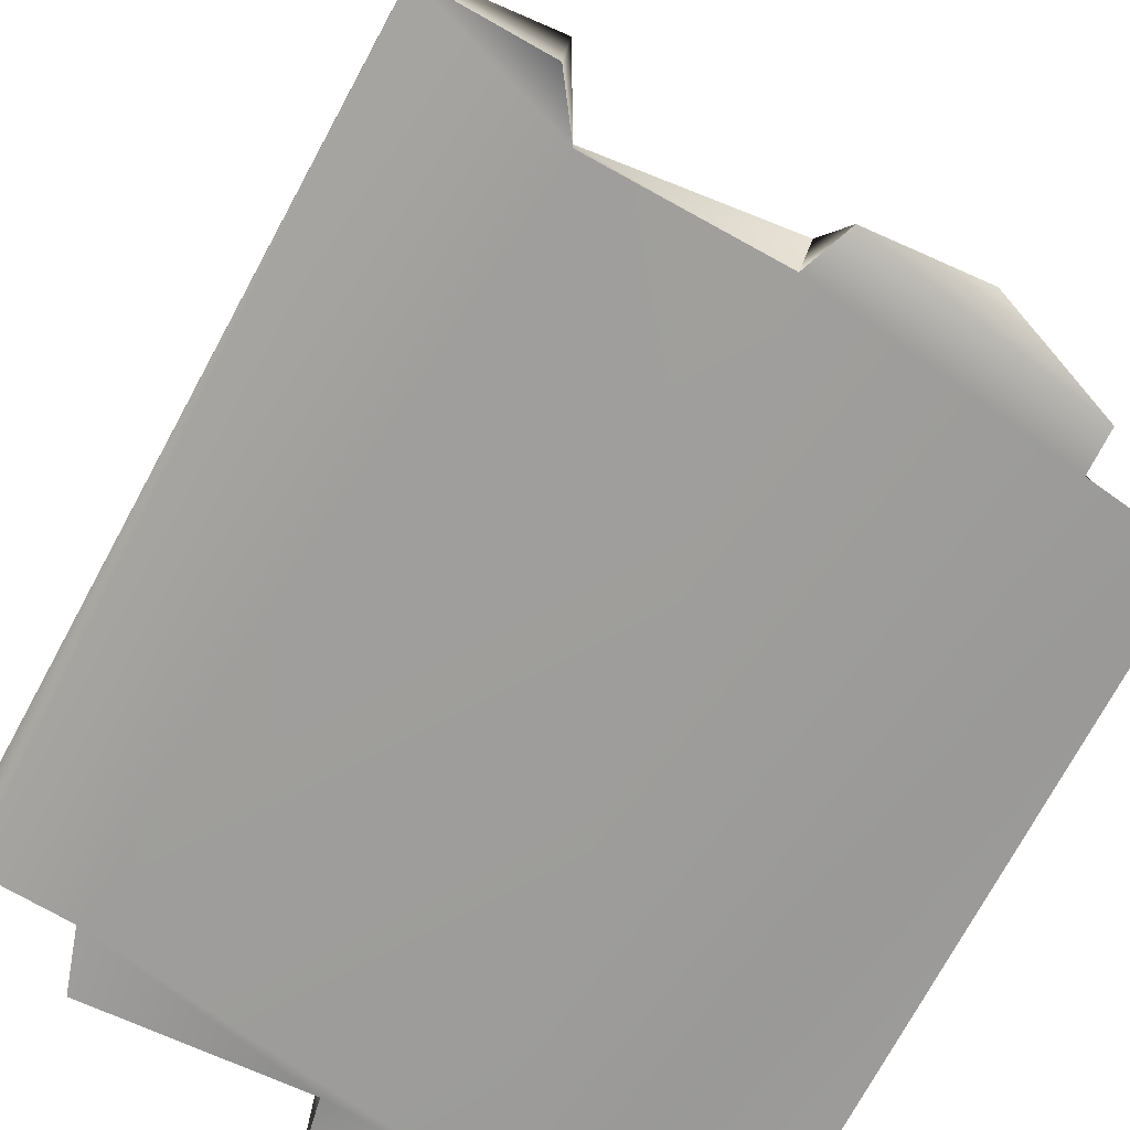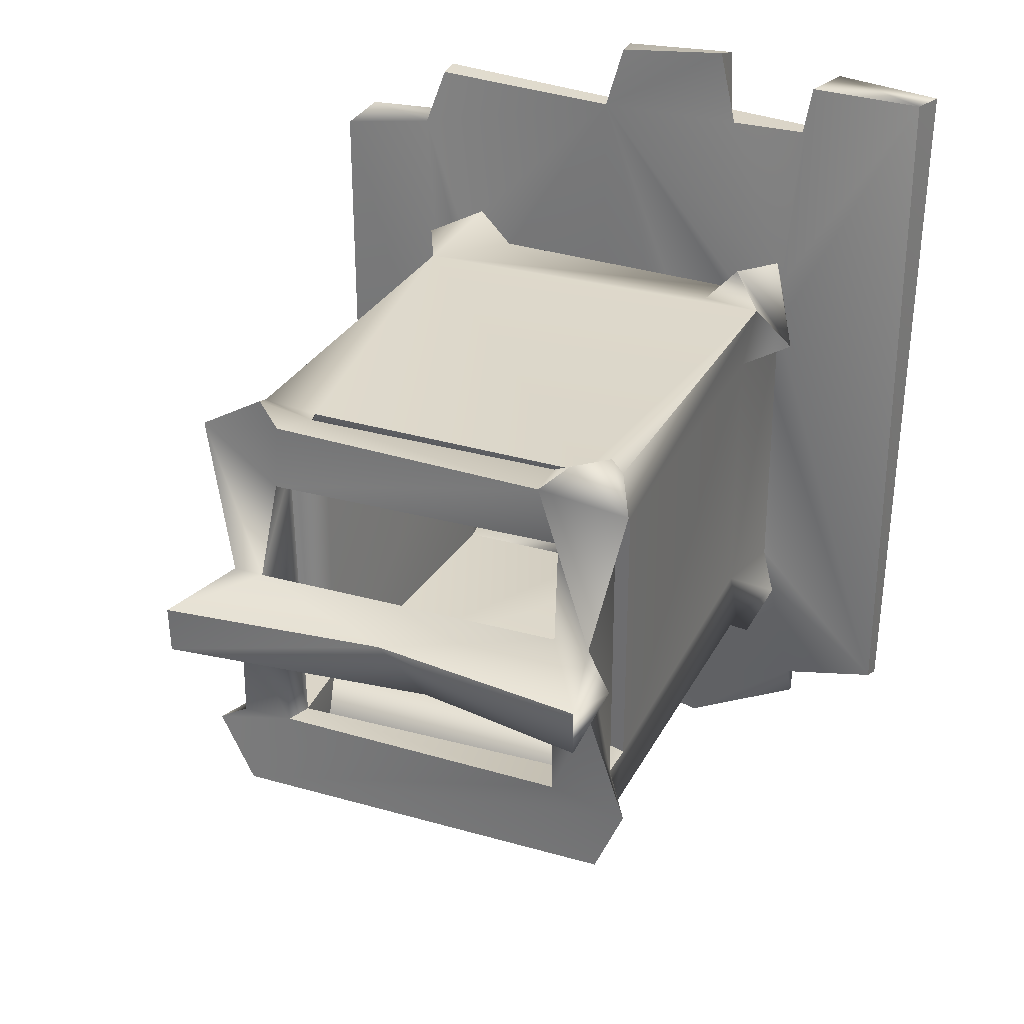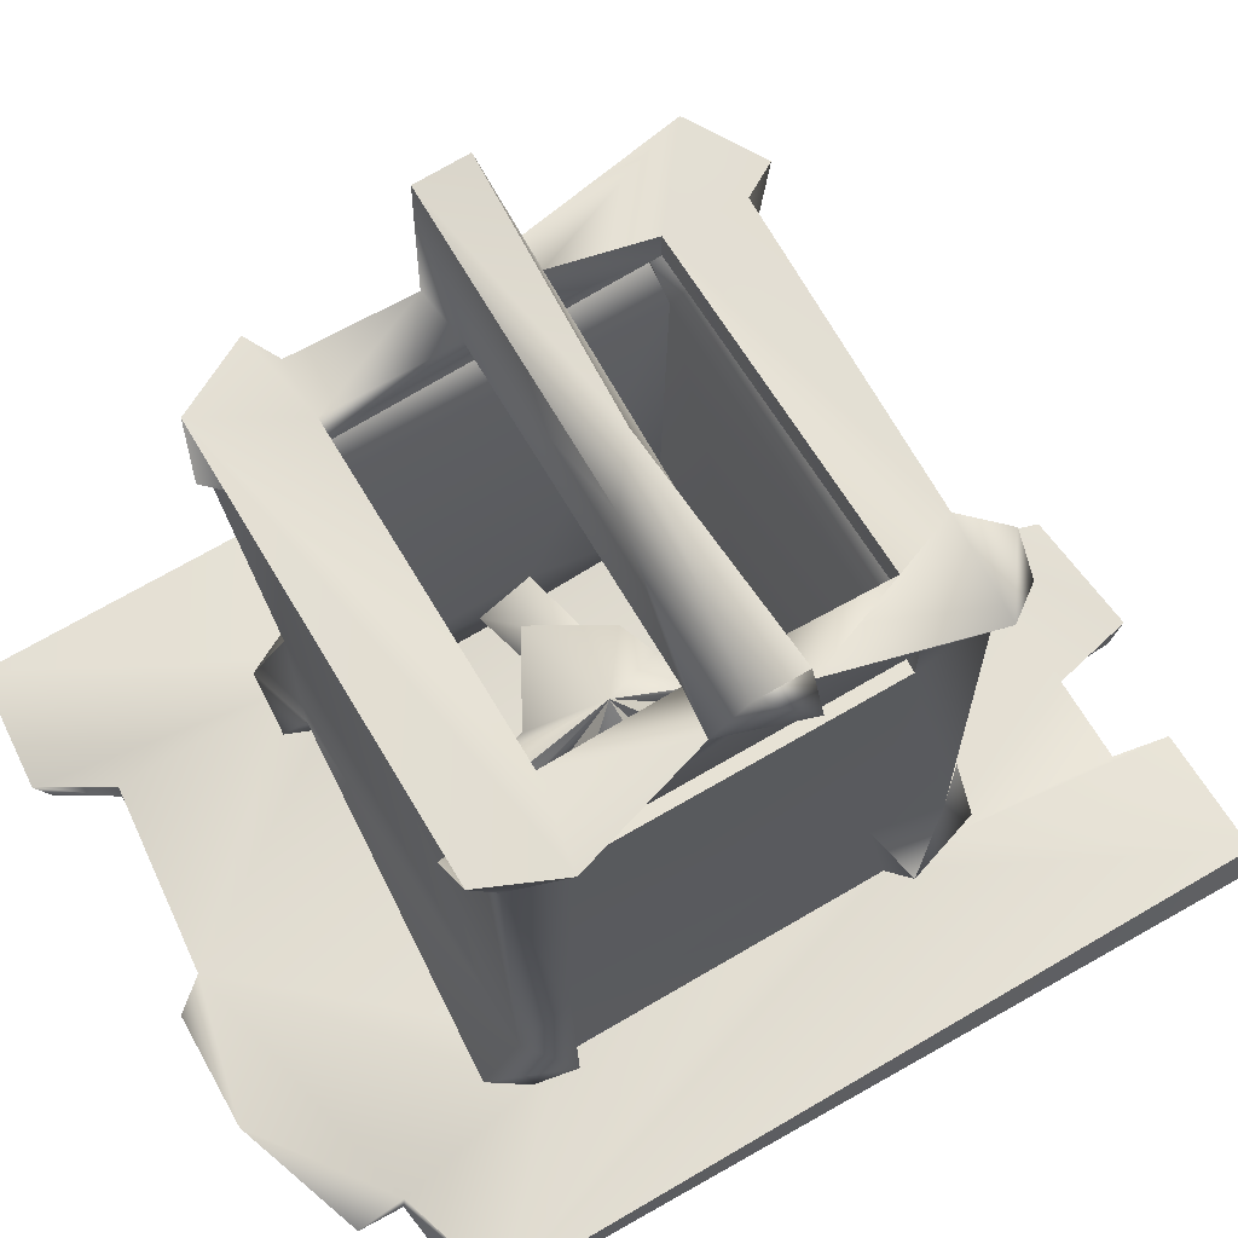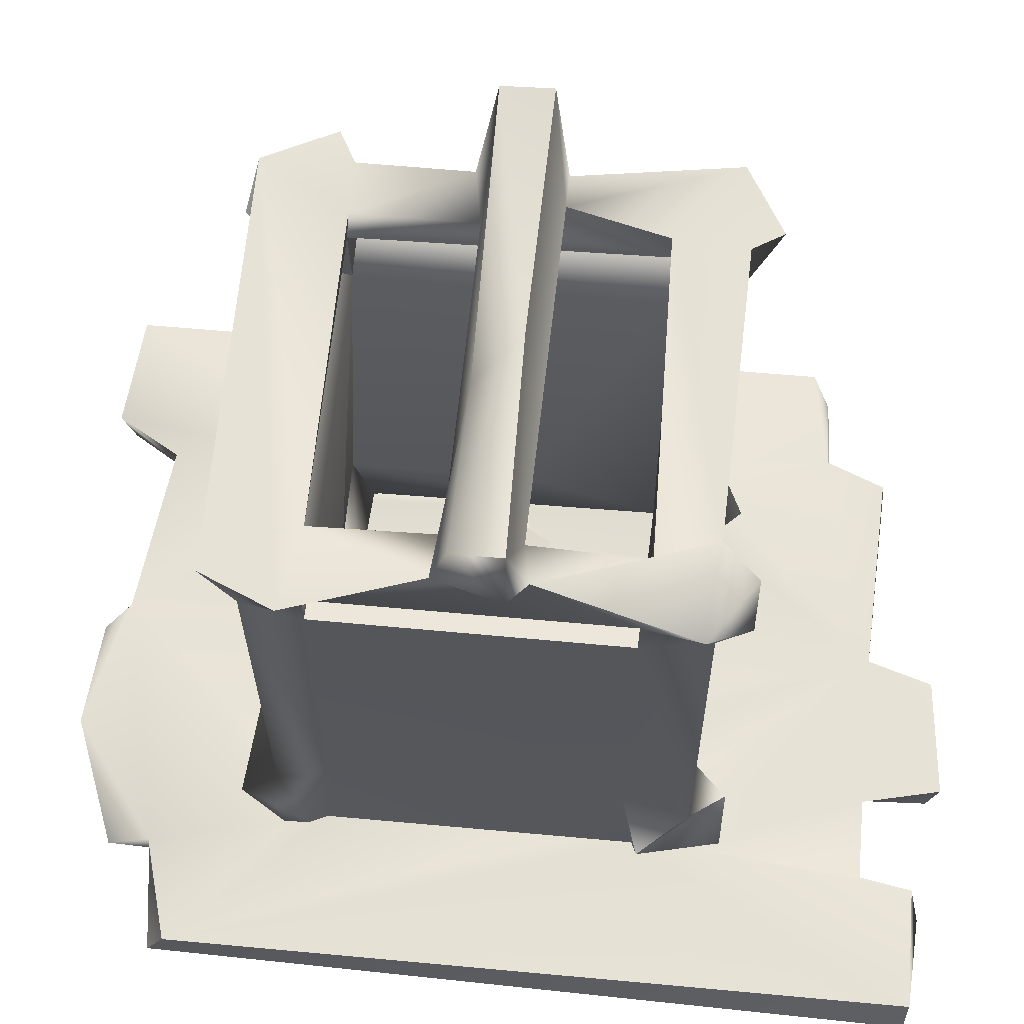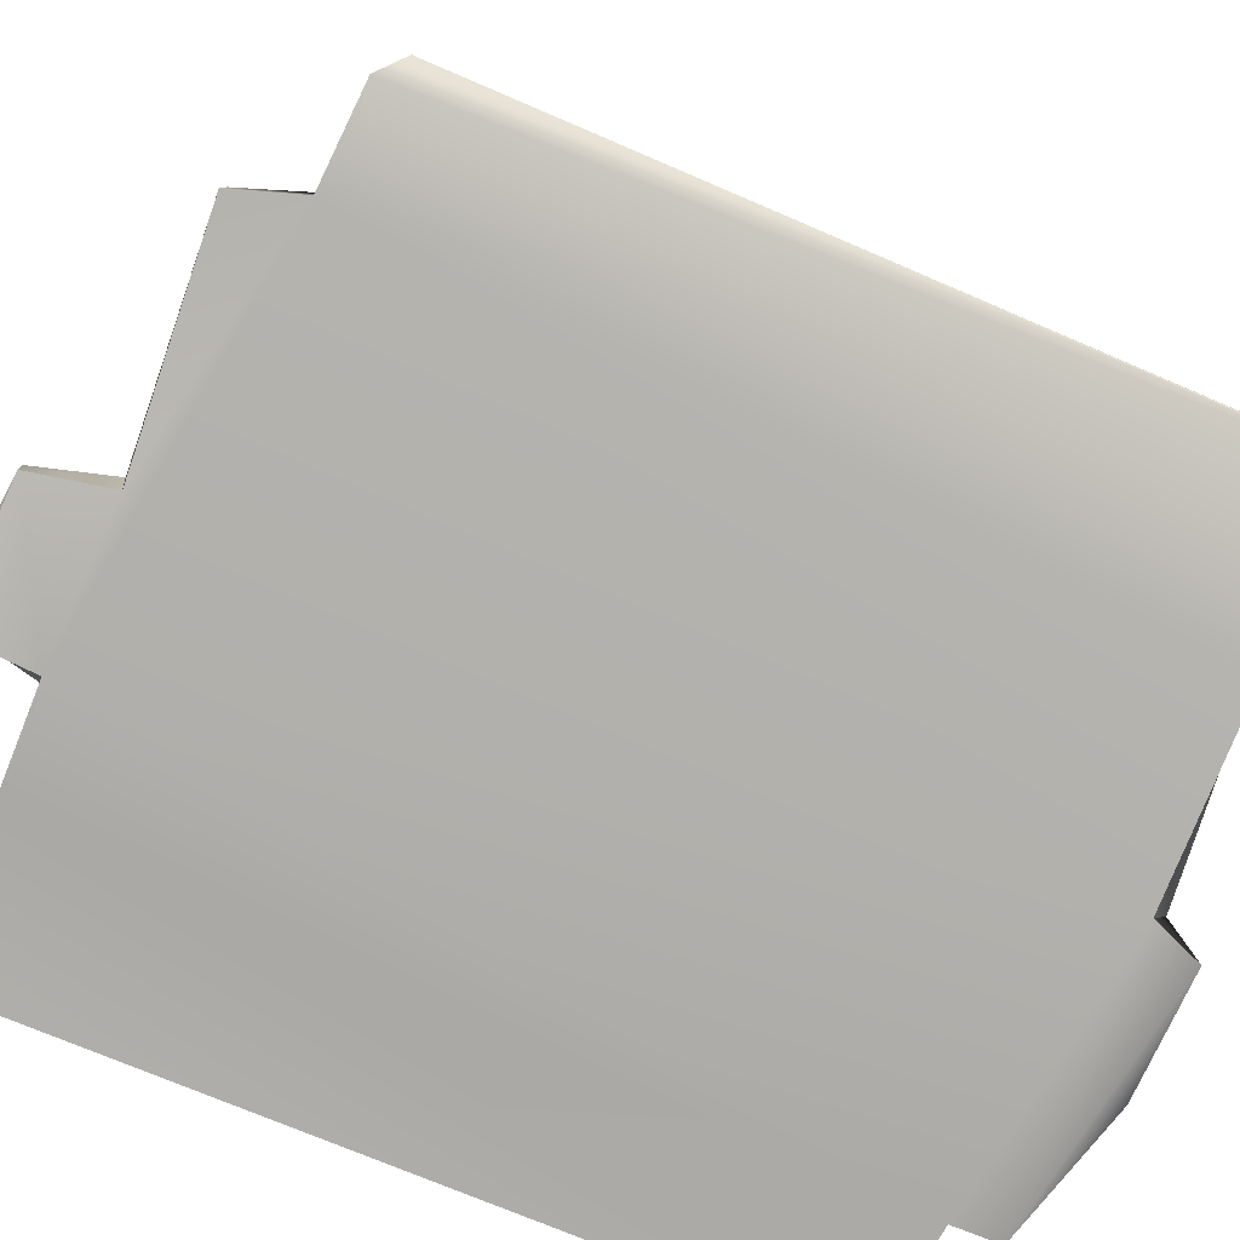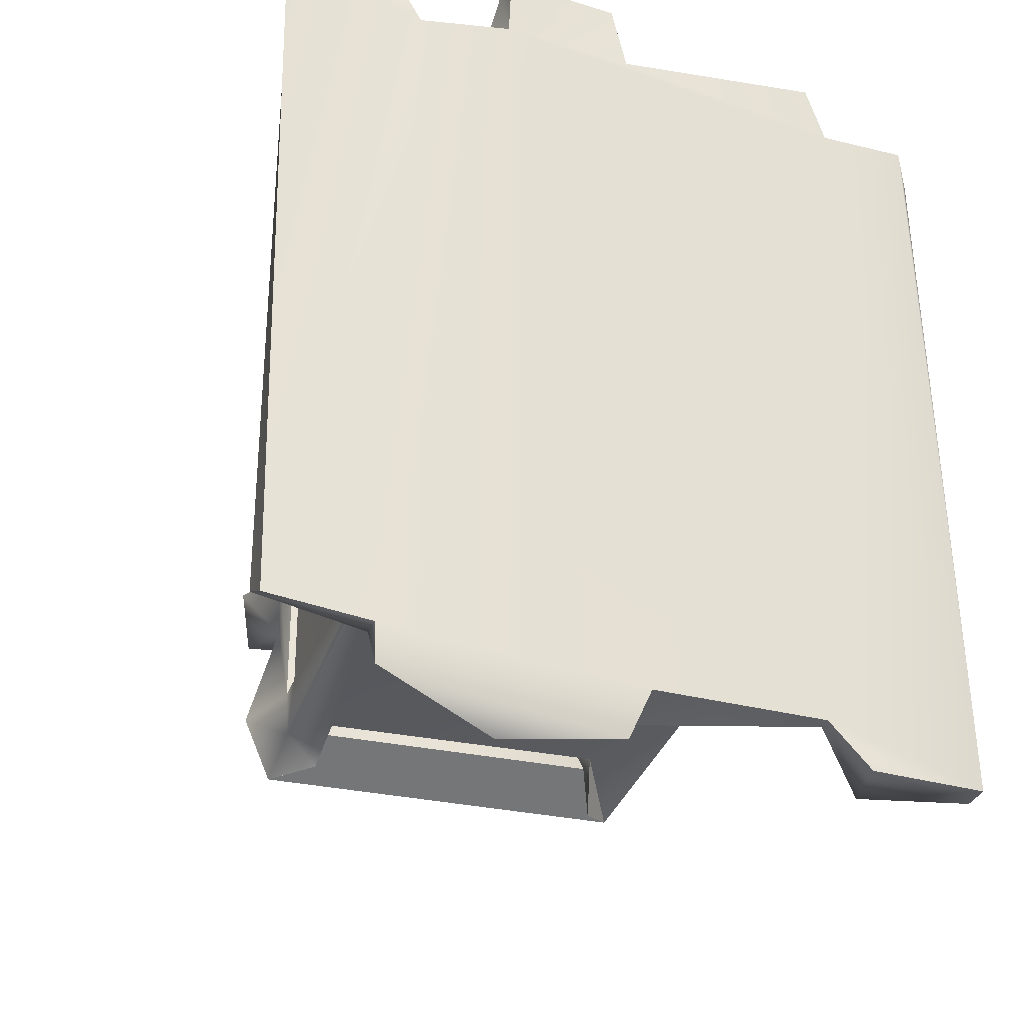
<metadata>
{"format":"obj","ext":"obj","renderer":"f3d","projection":"perspective","resolution":1024,"background":"white","views":[{"elev":-70.3,"azim":151.7,"up":"+Y"},{"elev":29.5,"azim":-156.4,"up":"+Z"},{"elev":67.7,"azim":-120.6,"up":"+Y"},{"elev":63.3,"azim":-84.7,"up":"+Y"},{"elev":-78.3,"azim":67.0,"up":"+Y"},{"elev":-30.1,"azim":-17.4,"up":"+Z"}]}
</metadata>
<code>
g default
v 0.8076 -0.7294 -0.9946
v 0.4726 -0.6866 -0.4015
v 0.811 -0.7268 0.6772
v 0.8083 -0.7952 -0.9924
v 0.4501 -0.6887 -0.4979
v 0.4582 -0.7917 -0.8729
v 0.5685 -0.7906 0.7294
v 0.05059 -0.8206 -0.8727
v 0.4491 -0.6588 -0.364
v 0.3741 -0.7008 -0.3629
v 0.3762 -0.6848 0.3041
v 0.05201 -0.723 0.837
v 0.3366 -0.6757 0.3994
v 0.3446 -0.638 -0.3643
v 0.3528 -0.639 -0.551
v 0.3423 -0.6847 -0.478
v 0.4509 -0.5282 -0.5519
v 0.3759 -0.6474 0.5127
v 0.2962 -0.648 0.4316
v 0.4512 -0.6852 0.4372
v 0.3447 -0.629 -0.001466
v 0.4496 -0.6867 0.3095
v 0.04092 -0.73 -0.9147
v 0.5714 -0.7192 0.7163
v 0.3271 -0.5664 -0.5069
v 0.4474 -0.4866 0.4333
v 0.5264 -0.6418 0.4335
v 0.5241 -0.7916 0.8624
v 0.7653 -0.794 0.7194
v 0.01395 -0.6357 -0.3819
v 0.5397 -0.7305 -1.018
v 0.5411 -0.8184 -0.9894
v 0.4617 -0.7519 -0.8708
v 0.5281 0.81 0.03577
v 0.5282 0.8046 -0.0755
v 0.01481 0.7374 0.02232
v 0.3529 0.5776 0.2863
v 0.3599 0.4952 0.2916
v -0.3522 0.4822 0.3093
v -0.3607 0.5958 0.05599
v 0.3716 0.6333 0.07165
v -0.3117 0.5803 0.4266
v -0.3103 0.4845 0.4287
v 0.2985 0.4895 0.4298
v -0.3514 0.4062 0.3932
v 0.3388 0.3995 0.395
v -0.354 0.5969 -0.1002
v -0.1071 0.7463 -0.06962
v 0.3399 0.3493 0.2975
v -0.501 0.8236 0.03341
v -0.5 0.8201 -0.07285
v 0.3381 0.5851 0.4451
v -0.3608 0.5795 0.2988
v -0.3889 0.5846 0.5024
v -0.3584 0.3446 0.2986
v -0.459 0.6342 0.0734
v -0.459 0.4421 0.4299
v -0.4573 0.4756 0.2845
v -0.4573 0.3839 0.2839
v -0.5286 0.5876 0.407
v -0.4569 0.5095 0.4987
v -0.4325 -0.4854 0.2825
v -0.4564 0.3842 -0.364
v -0.4563 0.472 -0.3643
v -0.4573 0.6213 -0.1151
v -0.5427 0.7185 0.0351
v 0.3425 0.453 -0.4761
v -0.3542 0.4476 -0.4754
v 0.4511 0.6013 -0.5553
v 0.3304 0.5216 -0.3667
v -0.3532 0.4484 -0.4054
v -0.3535 0.3505 -0.3665
v 0.3446 0.3514 -0.3665
v -0.3511 0.3945 -0.4728
v -0.4689 0.5924 -0.5534
v -0.5373 0.5923 -0.3962
v -0.3549 0.5869 -0.3631
v -0.3723 0.4765 -0.5537
v -0.4561 0.4412 -0.49
v -0.4505 -0.4955 -0.4828
v -0.4319 -0.4862 -0.3634
v 0.1339 -0.4339 0.03132
v 0.2487 -0.4559 -0.07452
v 0.1244 -0.3707 0.06992
v 0.04788 -0.4721 0.116
v -0.02494 -0.2769 -0.03981
v 0.05642 -0.4111 0.109
v 0.09076 -0.524 0.3338
v -0.05776 -0.4395 -0.1988
v -0.06204 -0.5253 0.304
v -0.7804 -0.7042 -0.7166
v -0.7758 -0.7959 -0.761
v -0.7808 -0.7083 0.9543
v -0.02534 -0.6001 0.2904
v 0.04669 -0.7953 0.8288
v -0.0577 -0.4393 0.1185
v 0.5233 -0.7362 0.8563
v -0.4583 -0.498 0.4329
v -0.3087 -0.5328 0.427
v -0.1325 -0.3686 0.07494
v -0.3882 -0.6846 0.3044
v -0.1423 -0.4396 -0.1076
v -0.1433 -0.4387 0.03107
v 0.3416 -0.5619 -0.1166
v 0.1374 -0.4695 -0.08668
v 0.05055 -0.4739 -0.1803
v -0.3532 -0.494 -0.001141
v -0.343 -0.5612 0.03485
v -0.3497 -0.6016 -0.1179
v 0.04764 -0.5169 -0.365
v 0.3412 -0.4932 -0.4082
v 0.4636 -0.4884 -0.4741
v 0.3409 -0.4892 -0.003181
v -0.3874 -0.5408 0.5119
v -0.3475 -0.6869 0.397
v -0.4627 -0.6404 0.5084
v -0.3879 -0.6848 -0.3745
v -0.5371 -0.553 0.3232
v -0.4615 -0.6867 0.3128
v 0.3402 0.3941 -0.473
v 0.04435 -0.4123 -0.1885
v 0.4741 -0.5642 -0.365
v -0.02501 -0.4938 -0.4069
v -0.05698 -0.527 -0.367
v 0.4445 0.387 -0.3643
v -0.1176 -0.3699 -0.1534
v 0.5425 -0.5649 -0.4029
v -0.3496 -0.6849 -0.4766
v -0.4614 -0.5639 -0.5667
v -0.535 -0.5358 -0.4039
v -0.4619 -0.6862 -0.3807
v 0.01387 -0.7911 0.9859
v 0.01174 -0.7363 0.9864
v -0.2561 -0.7323 1.013
v -0.2613 -0.8212 0.8358
v -0.2982 -0.7308 0.8354
v -0.2544 -0.8198 0.9896
v -0.4811 -0.7315 0.8356
v -0.4626 -0.6864 0.4342
v -0.4716 -0.7909 0.8335
v -0.5029 -0.7283 0.9541
v -0.5519 -0.7916 0.9748
v 0.445 0.3948 0.2998
v 0.3416 0.5963 -0.09619
v -0.5365 -0.7961 -0.7925
v 0.3477 0.5847 -0.363
v 0.3748 0.5165 -0.5793
v 0.4463 0.6199 -0.1158
v 0.4457 0.4675 -0.3643
v 0.4678 0.5875 -0.3632
v 0.4471 0.4737 0.2839
v 0.5359 0.5941 -0.401
v 0.4469 0.4407 0.4312
v 0.3747 0.5919 0.5112
v 0.5261 0.5926 0.4248
v -0.4824 -0.6891 -0.4771
v -0.5371 -0.7363 -0.7875
v 0.4442 0.6336 0.07299
v -0.5332 -0.7973 -0.8883
v 0.005405 -0.7971 -0.9798
v -0.2633 -0.7316 -0.9881
v -0.8028 -0.7941 0.9504
f 1 2 3
f 4 1 3
f 1 5 2
f 6 4 7
f 6 7 8
f 2 9 10
f 11 12 13
f 9 14 10
f 15 5 16
f 17 5 15
f 13 18 19
f 2 10 11
f 13 12 20
f 21 14 11
f 18 13 20
f 2 11 22
f 23 16 5
f 14 9 11
f 20 12 24
f 16 10 14
f 15 16 25
f 22 11 9
f 16 11 10
f 2 22 24
f 20 24 22
f 9 26 22
f 22 27 20
f 20 27 18
f 2 24 3
f 23 12 11
f 16 23 11
f 24 28 7
f 4 29 7
f 24 7 29
f 30 16 14
f 31 1 4
f 32 31 4
f 31 5 1
f 32 4 6
f 33 5 31
f 6 33 31
f 32 6 31
f 6 8 33
f 23 5 33
f 33 8 23
f 34 35 36
f 37 38 39
f 40 41 36
f 42 43 44
f 45 26 46
f 41 40 47
f 35 48 36
f 45 46 49
f 36 50 40
f 36 48 51
f 52 37 42
f 37 53 42
f 43 42 54
f 39 53 37
f 49 55 45
f 40 50 56
f 56 53 40
f 40 53 39
f 39 43 45
f 45 43 57
f 55 39 45
f 36 51 50
f 53 56 42
f 58 39 59
f 59 39 55
f 42 60 54
f 56 60 42
f 54 61 43
f 43 61 57
f 62 59 63
f 64 56 65
f 61 54 60
f 58 60 56
f 58 56 64
f 58 57 60
f 59 57 58
f 66 56 50
f 65 56 66
f 57 61 60
f 66 50 51
f 3 29 4
f 29 3 24
f 67 68 69
f 70 71 68
f 67 70 68
f 72 73 74
f 69 68 75
f 47 65 48
f 69 76 77
f 69 75 76
f 47 71 77
f 39 47 40
f 39 71 47
f 48 65 51
f 77 65 47
f 71 39 64
f 68 74 78
f 68 78 75
f 64 72 71
f 68 71 72
f 68 72 74
f 72 59 55
f 64 39 58
f 79 78 74
f 63 59 72
f 72 64 63
f 80 79 74
f 76 65 77
f 78 79 75
f 63 64 79
f 81 63 79
f 64 65 76
f 64 76 79
f 51 65 66
f 76 75 79
f 82 83 84
f 85 82 84
f 86 84 83
f 85 84 87
f 88 55 49
f 82 85 89
f 90 55 88
f 88 87 90
f 88 85 87
f 91 92 93
f 86 87 84
f 90 87 86
f 94 85 88
f 28 12 95
f 7 28 95
f 85 94 96
f 96 89 85
f 12 28 97
f 12 97 24
f 90 86 96
f 96 94 90
f 98 99 26
f 28 24 97
f 96 86 100
f 90 101 55
f 89 96 102
f 86 103 100
f 103 96 100
f 103 102 96
f 94 101 90
f 104 21 105
f 83 105 106
f 86 107 103
f 102 103 108
f 109 102 108
f 110 14 111
f 14 104 111
f 25 80 112
f 26 45 98
f 83 104 105
f 113 104 83
f 107 108 103
f 114 115 99
f 114 99 98
f 116 115 114
f 108 101 109
f 21 104 14
f 15 25 17
f 25 112 17
f 113 111 104
f 98 45 57
f 107 55 101
f 117 55 107
f 108 107 101
f 73 111 113
f 98 59 62
f 98 57 59
f 62 118 98
f 114 98 118
f 119 118 62
f 114 118 116
f 112 120 69
f 121 83 106
f 82 89 105
f 21 82 105
f 89 106 105
f 86 83 121
f 121 106 110
f 9 122 26
f 110 86 121
f 110 111 123
f 123 111 73
f 30 110 106
f 14 110 30
f 26 122 112
f 86 110 123
f 89 30 106
f 86 124 89
f 124 86 123
f 124 30 89
f 112 69 125
f 86 89 126
f 89 102 126
f 112 80 120
f 124 123 117
f 30 124 117
f 2 122 9
f 5 17 127
f 127 17 112
f 127 112 122
f 5 127 2
f 102 86 126
f 2 127 122
f 117 123 73
f 26 115 19
f 26 99 115
f 83 82 113
f 82 21 113
f 26 19 18
f 80 74 120
f 73 72 117
f 107 86 102
f 109 107 102
f 25 128 129
f 101 117 109
f 113 21 11
f 88 49 11
f 117 72 55
f 117 107 109
f 80 25 129
f 11 49 113
f 62 63 81
f 80 81 79
f 119 62 81
f 129 130 80
f 131 119 81
f 80 130 81
f 131 81 130
f 132 133 134
f 12 133 132
f 95 12 132
f 7 95 135
f 12 134 133
f 95 132 135
f 12 136 134
f 137 132 134
f 135 132 137
f 135 134 136
f 137 134 135
f 138 135 136
f 12 139 136
f 140 135 138
f 138 136 139
f 140 141 142
f 140 138 141
f 139 141 138
f 142 141 93
f 139 93 141
f 8 7 135
f 112 125 26
f 94 88 11
f 26 125 143
f 11 13 101
f 27 22 26
f 18 27 26
f 13 19 115
f 101 94 11
f 47 144 41
f 101 13 115
f 48 144 47
f 70 77 71
f 120 74 73
f 145 92 91
f 70 146 77
f 35 144 48
f 115 139 12
f 101 115 12
f 113 49 73
f 73 49 125
f 115 116 139
f 70 67 120
f 73 70 120
f 125 70 73
f 67 147 120
f 12 91 101
f 69 147 67
f 144 146 70
f 139 116 118
f 139 118 119
f 148 146 144
f 101 91 119
f 147 69 120
f 119 93 139
f 91 93 119
f 69 77 146
f 144 35 148
f 149 125 69
f 125 149 70
f 149 150 151
f 151 150 148
f 150 152 146
f 146 152 69
f 148 150 146
f 69 152 149
f 152 150 149
f 52 42 44
f 128 16 30
f 38 44 39
f 44 43 39
f 38 46 44
f 117 128 30
f 38 37 41
f 70 38 144
f 44 153 154
f 154 52 44
f 41 144 38
f 128 25 16
f 34 36 41
f 46 26 153
f 145 135 140
f 8 135 145
f 23 128 12
f 151 49 46
f 151 46 38
f 117 12 128
f 46 153 44
f 131 101 119
f 117 101 131
f 41 37 155
f 12 131 91
f 131 12 117
f 37 52 155
f 23 156 128
f 125 49 143
f 157 156 23
f 49 151 143
f 131 130 156
f 156 129 128
f 156 130 129
f 41 155 158
f 131 156 91
f 155 52 154
f 159 8 145
f 157 91 156
f 157 145 91
f 145 157 159
f 149 151 70
f 70 151 38
f 145 140 92
f 155 154 153
f 34 41 158
f 160 161 23
f 8 160 23
f 161 160 159
f 153 26 143
f 8 159 160
f 161 159 157
f 23 161 157
f 142 93 162
f 140 142 162
f 92 140 162
f 143 151 153
f 158 151 148
f 155 151 158
f 92 162 93
f 148 35 34
f 158 148 34
f 153 151 155

</code>
